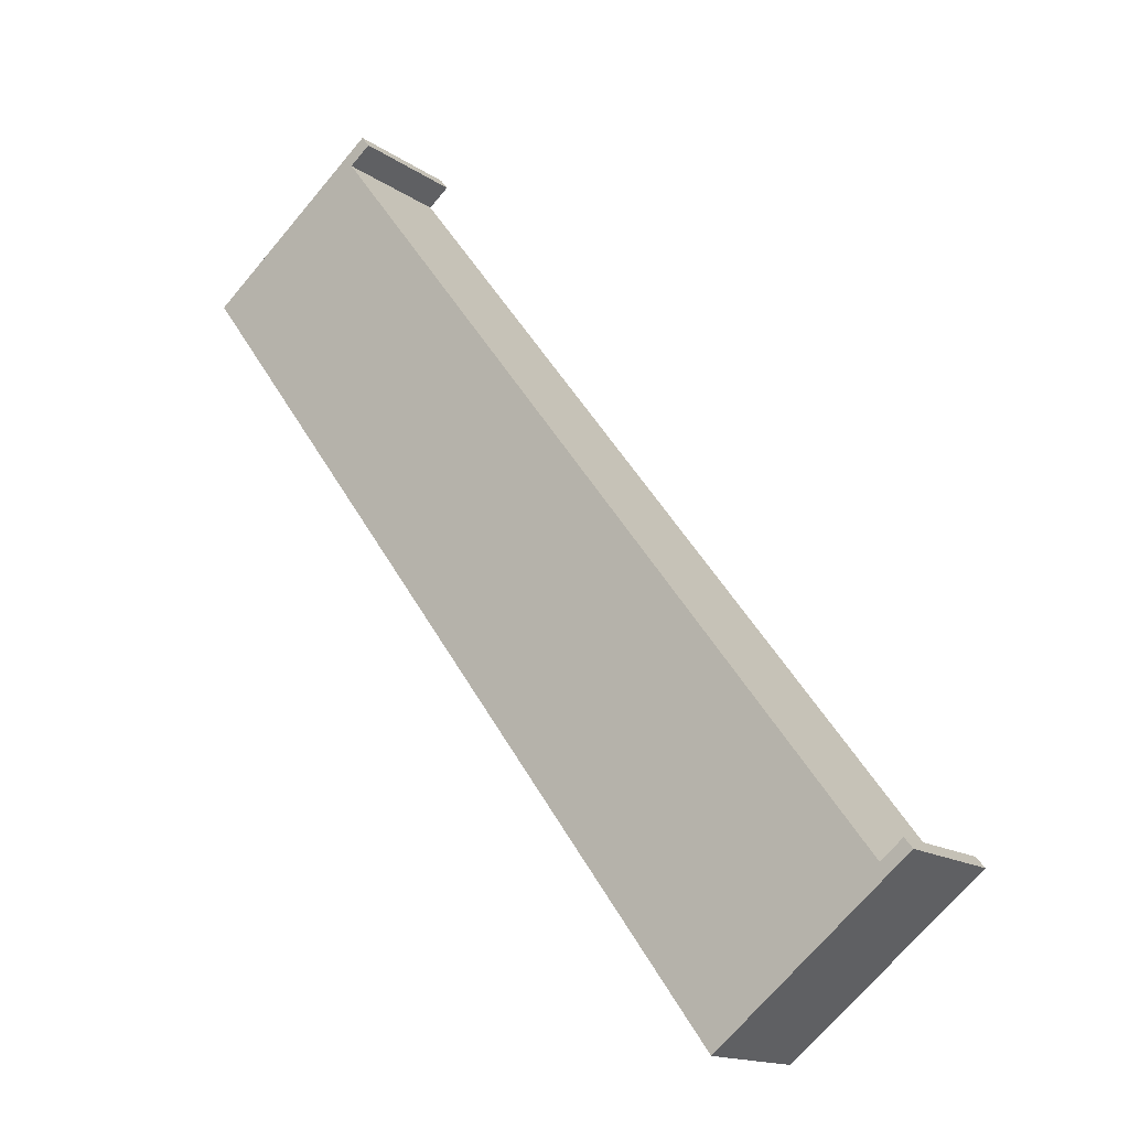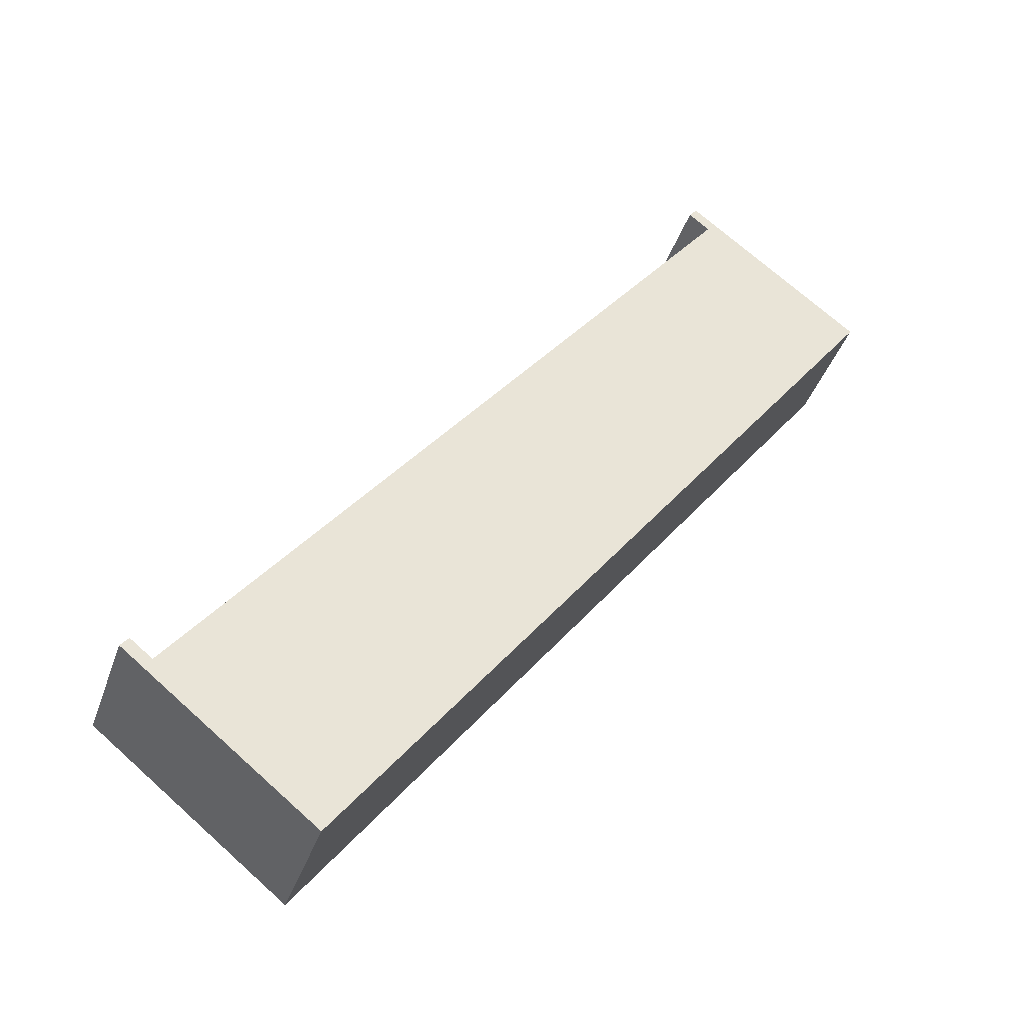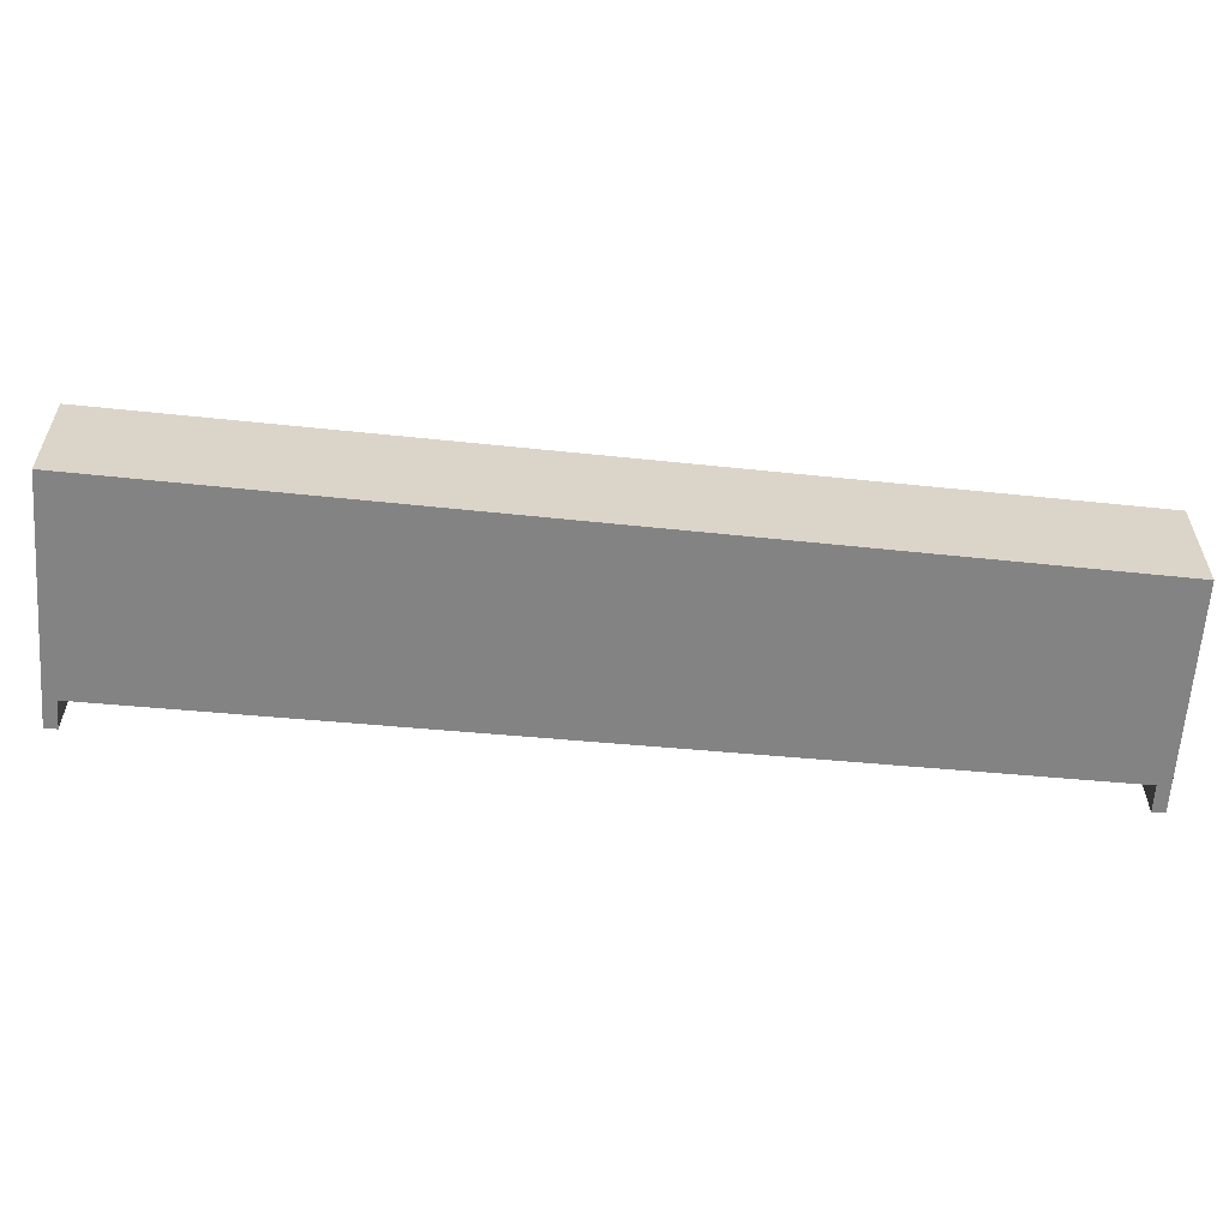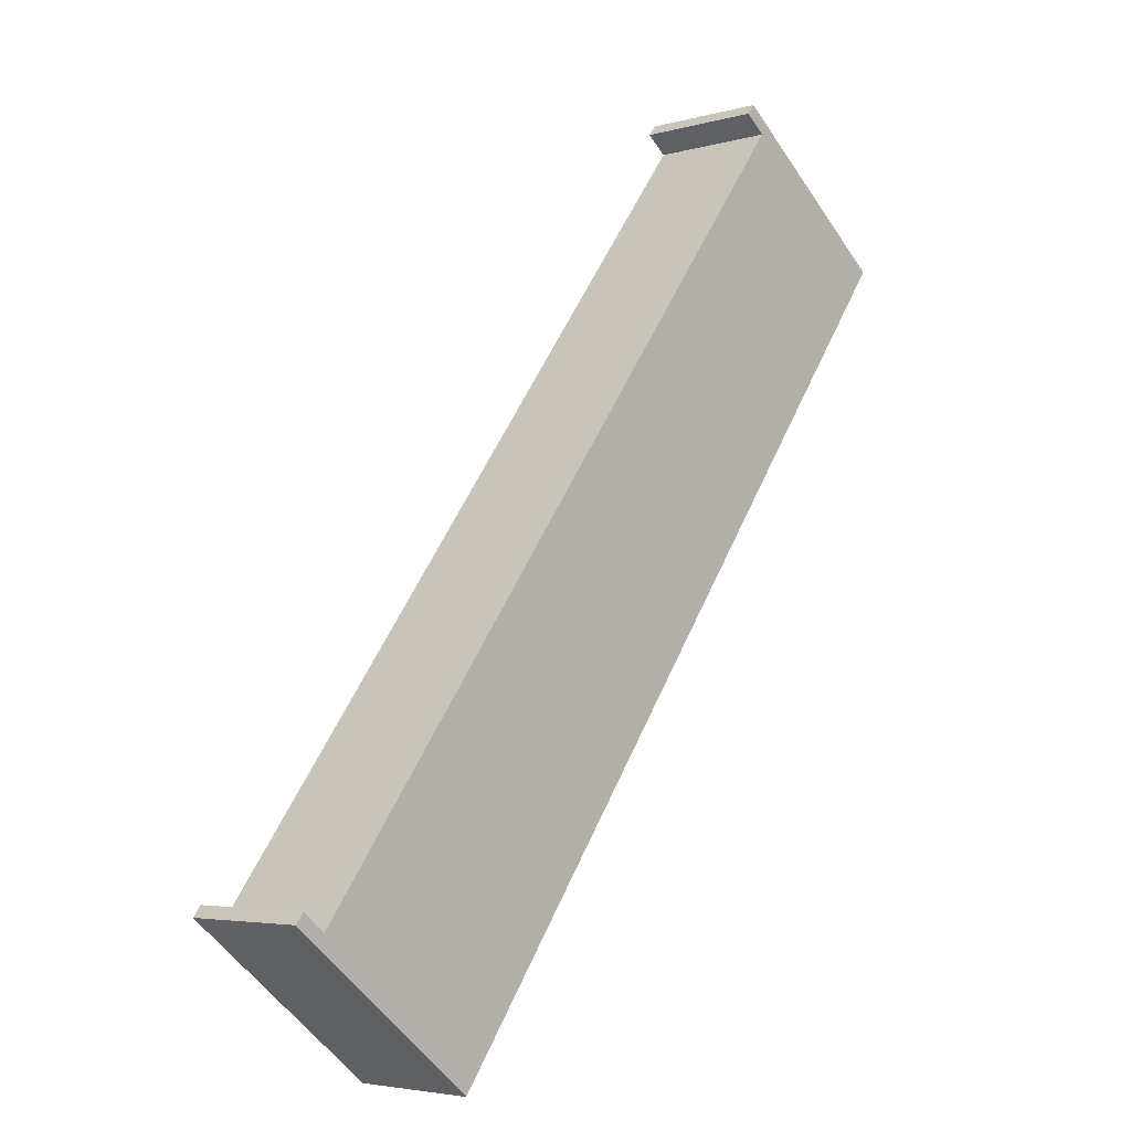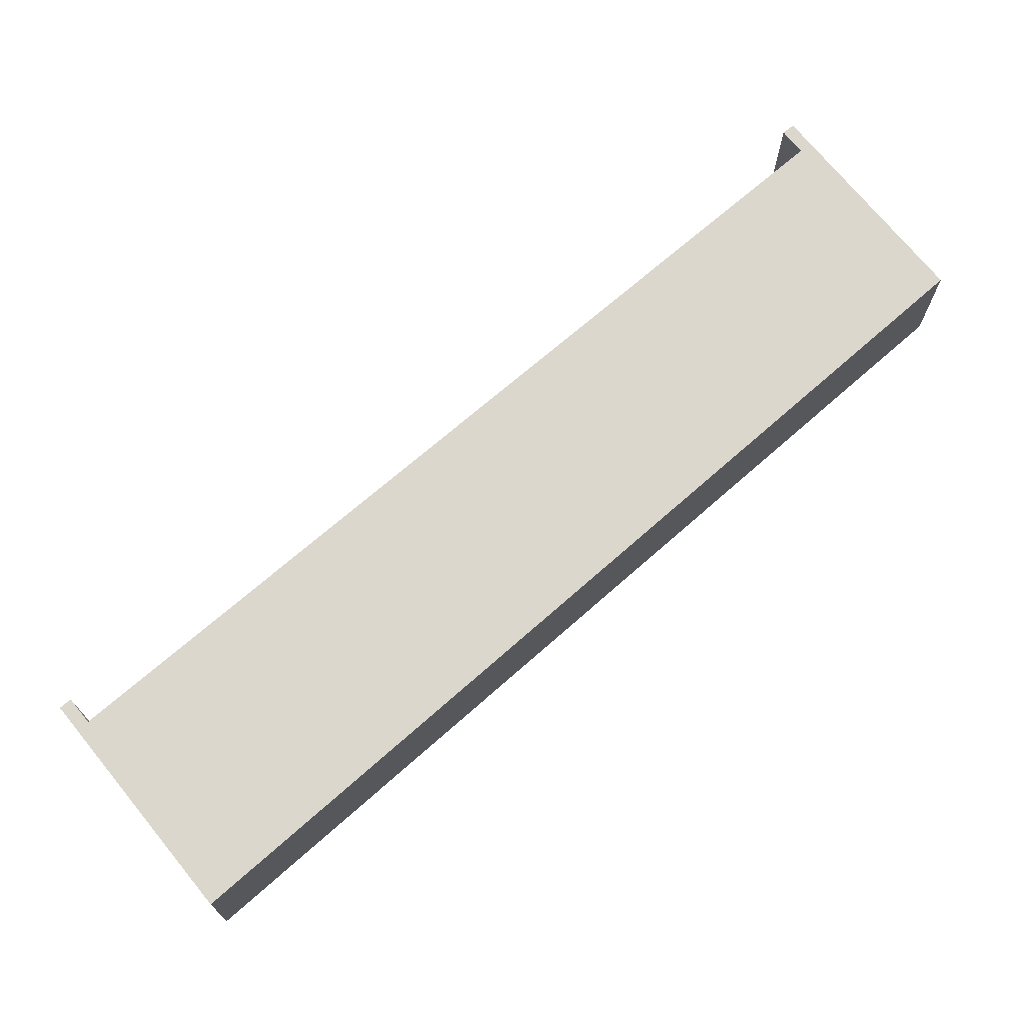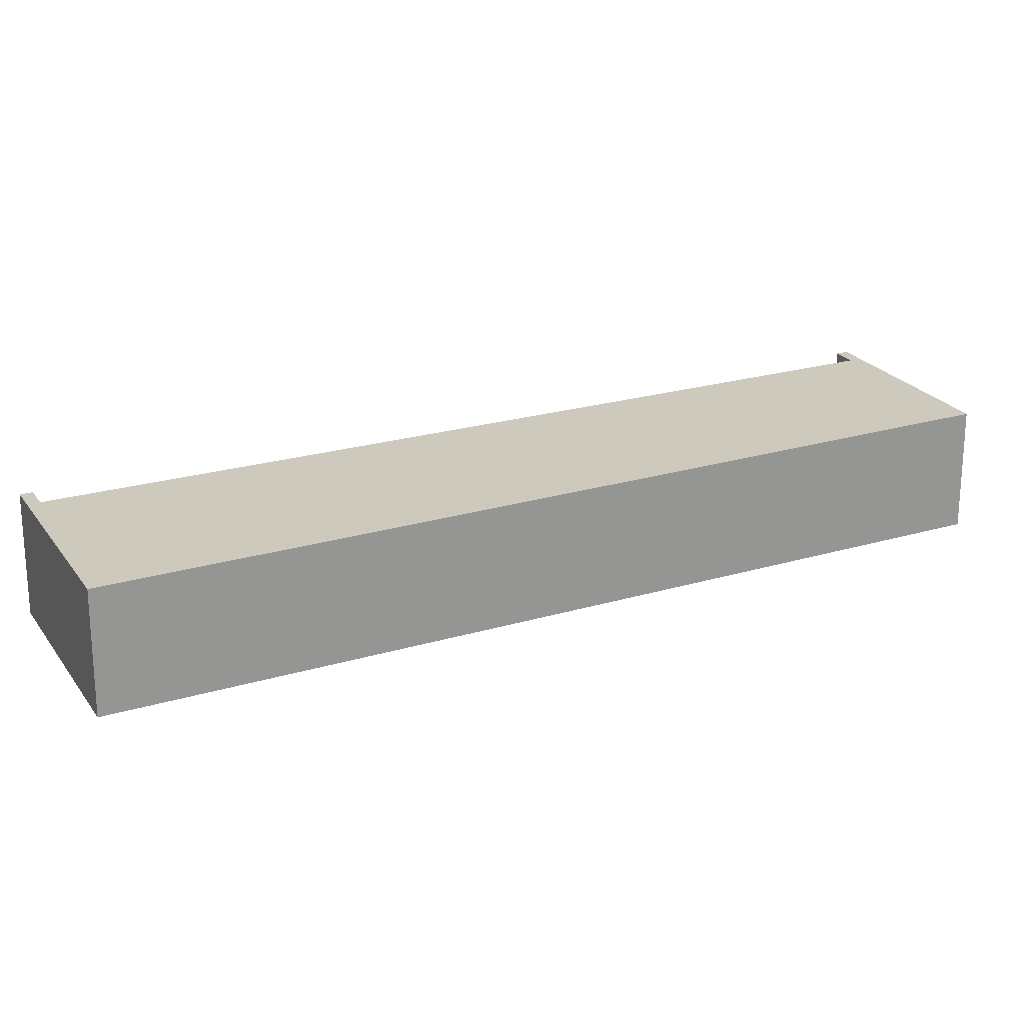
<metadata>
{"format":"obj","ext":"obj","renderer":"f3d","projection":"perspective","resolution":1024,"background":"white","views":[{"elev":-15.3,"azim":35.3,"up":"+Z"},{"elev":-40.5,"azim":161.7,"up":"+Z"},{"elev":-61.2,"azim":-132.4,"up":"+Y"},{"elev":-4.1,"azim":132.7,"up":"+Z"},{"elev":72.8,"azim":-167.7,"up":"+Y"},{"elev":22.7,"azim":-153.9,"up":"+Y"}]}
</metadata>
<code>
v  0 0 0
v  6.415 -2.685e-16 4.385
v  6.934 -3.322e-16 5.424
v  6.024 5.005e-16 -8.174
v  28.29 1.496e-15 -24.43
v  15.42 1.281e-15 -20.92
v  22.12 1.838e-15 -30.01
v  29.46 1.477e-15 -24.13
v  28.96 1.463e-15 -23.89
v  29.15 1.454e-15 -23.74
v  7.242 -3.081e-16 5.032
v  7.085 -3.006e-16 4.909
v  29.46 4.906 -24.13
v  28.96 4.906 -23.89
v  29.15 4.906 -23.74
v  28.29 4.906 -24.43
v  7.242 4.906 5.032
v  0.0001048 4.906 -0.0001552
v  6.934 4.906 5.424
v  6.415 4.906 4.385
v  6.024 4.906 -8.175
v  7.085 4.906 4.908
v  15.42 4.906 -20.92
v  22.12 4.906 -30.01
g defaultobject
f 1 2 3
f 2 1 4
f 2 4 5
f 5 4 6
f 5 6 7
f 5 7 8
f 5 8 9
f 9 8 10
f 2 11 3
f 11 2 12
f 13 14 15
f 14 13 16
f 17 18 19
f 18 17 20
f 18 20 21
f 20 17 22
f 21 20 16
f 21 16 23
f 23 16 24
f 24 16 13
f 20 5 16
f 5 20 2
f 14 5 9
f 5 14 16
f 15 9 10
f 9 15 14
f 15 8 13
f 8 15 10
f 13 7 24
f 7 13 8
f 23 7 6
f 7 23 24
f 21 6 4
f 6 21 23
f 18 4 1
f 4 18 21
f 19 1 3
f 1 19 18
f 19 11 17
f 11 19 3
f 17 12 22
f 12 17 11
f 22 2 20
f 2 22 12

</code>
